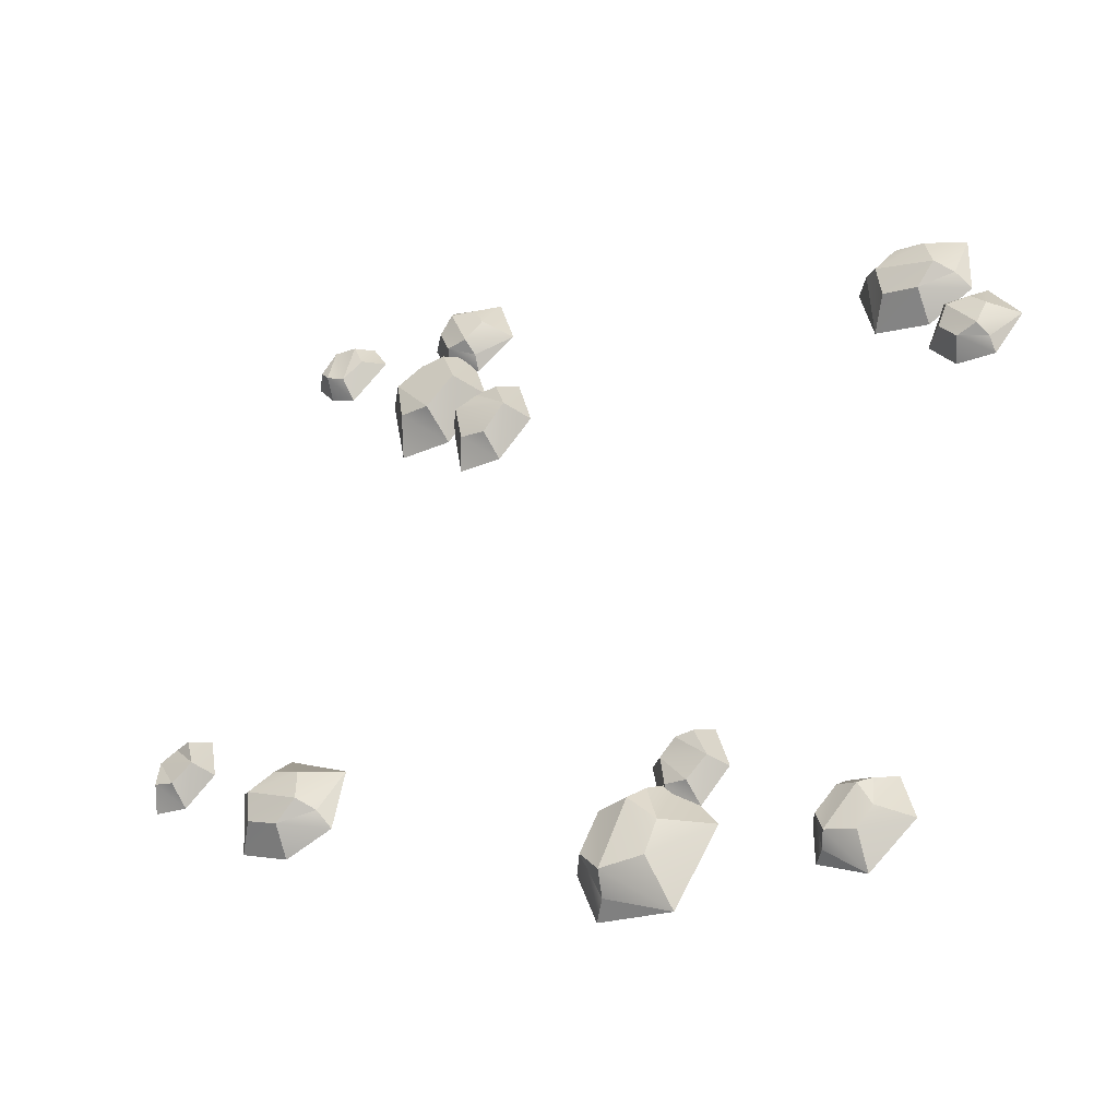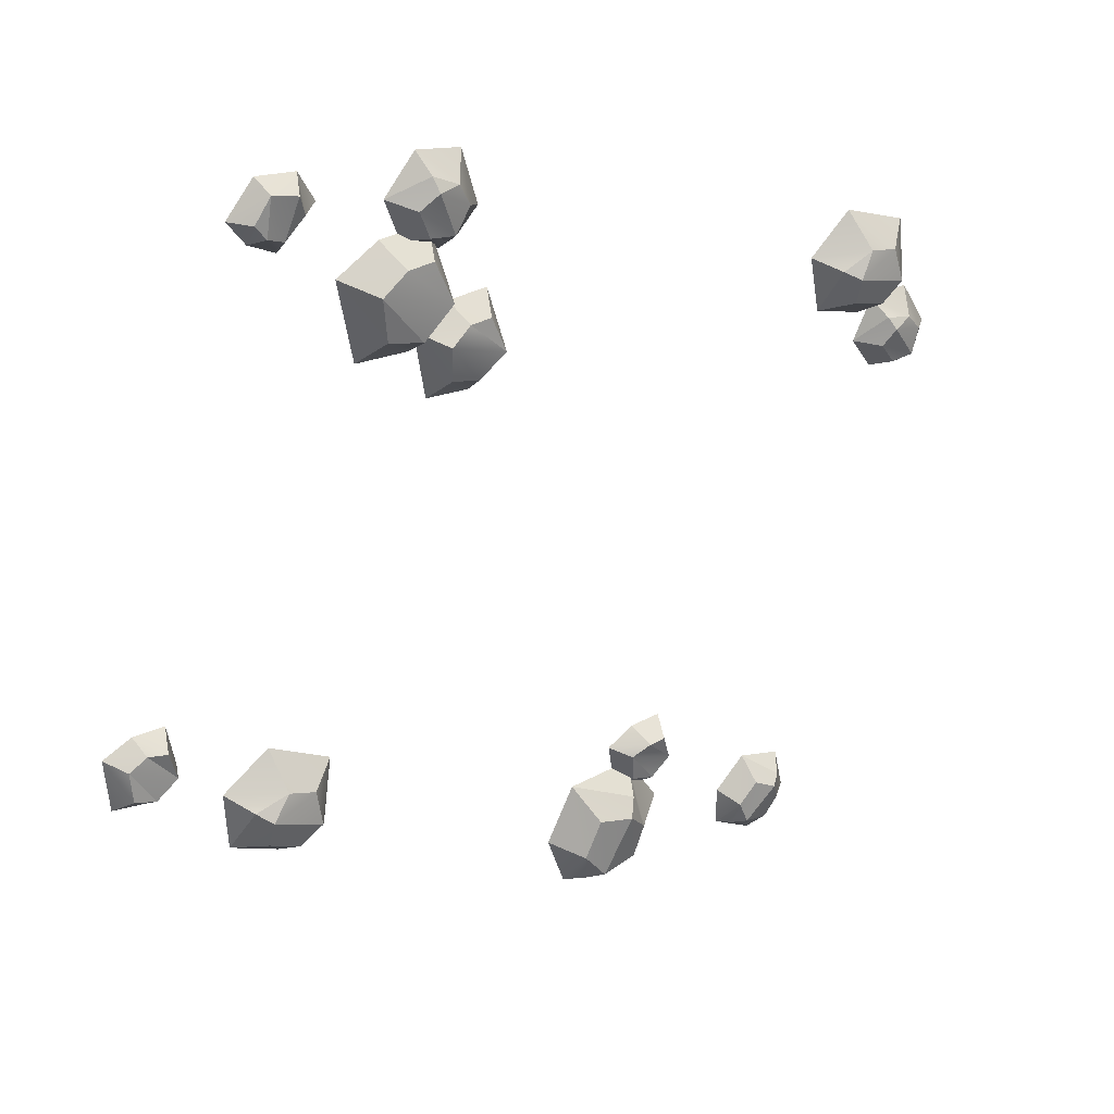
<metadata>
{"format":"obj","ext":"obj","renderer":"f3d","projection":"perspective","resolution":1024,"background":"white","views":[{"elev":-43.7,"azim":-149.8,"up":"+Z"},{"elev":32.2,"azim":144.1,"up":"+Z"}]}
</metadata>
<code>
g pb_Mesh298334
v -1.921 0.02081 0.7139
v -1.771 0.0833 0.6404
v -1.862 0.1042 0.7361
v -1.459 -0.0523 0.8989
v -1.547 0.06757 0.8535
v -1.511 -0.0523 0.6274
v -1.547 0.06757 0.8535
v -1.692 0.08321 0.9212
v -1.61 0.1196 0.8162
v -1.96 -0.0523 0.6583
v -1.921 0.02081 0.7139
v -1.972 -0.0523 0.948
v -2.017 0.002084 0.2759
v -1.896 0.04856 0.2999
v -1.992 0.0641 0.3158
v -1.827 -0.0523 0.5936
v -1.859 0.03686 0.527
v -1.735 -0.0523 0.4095
v -1.859 0.03686 0.527
v -1.975 0.04849 0.5016
v -1.879 0.07553 0.4768
v -2.015 -0.0523 0.2256
v -2.017 0.002084 0.2759
v -2.153 -0.0523 0.3916
v -1.095 0.006366 -1.986
v -1.1 0.0565 -1.852
v -1.134 0.07326 -1.952
v -1.402 -0.0523 -1.73
v -1.336 0.04388 -1.775
v -1.19 -0.0523 -1.663
v -1.336 0.04388 -1.775
v -1.329 0.05643 -1.903
v -1.286 0.0856 -1.805
v -1.041 -0.0523 -1.992
v -1.095 0.006366 -1.986
v -1.241 -0.0523 -2.111
v -0.5739 0.03482 -1.468
v -0.4746 0.02205 -1.442
v -0.4623 0.02983 -1.31
v -0.6239 0.05542 -1.258
v -0.6681 0.03875 -1.385
v -0.544 0.05542 -1.26
v -0.2007 0.03204 -1.886
v -0.1451 0.1041 -1.701
v -0.2372 0.1282 -1.822
v -0.498 -0.0523 -1.395
v -0.4297 0.08597 -1.486
v -0.1792 -0.0523 -1.402
v -0.4297 0.08597 -1.486
v -0.4795 0.104 -1.664
v -0.3756 0.1459 -1.55
v -0.1301 -0.0523 -1.919
v -0.2007 0.03204 -1.886
v -0.4576 -0.0523 -1.987
v 1.163 0.02081 -0.913
v 1.323 0.0833 -0.9638
v 1.219 0.1042 -0.8823
v 1.593 -0.0523 -0.6623
v 1.513 0.06757 -0.7201
v 1.582 -0.0523 -0.9385
v 1.513 0.06757 -0.7201
v 1.359 0.08321 -0.6744
v 1.457 0.1196 -0.7661
v 1.133 -0.0523 -0.9737
v 1.163 0.02081 -0.913
v 1.079 -0.0523 -0.6889
v 1.938 0.05107 -0.4754
v 2.034 0.04716 -0.4416
v 2.035 0.02882 -0.3097
v 1.871 0.05489 -0.2715
v 1.838 0.05497 -0.4014
v 1.95 0.02882 -0.2668
v 1.132 0.04627 1.923
v 1.1 0.02563 1.831
v 1.198 0.03301 1.752
v 1.324 0.03848 1.852
v 1.247 0.03856 1.953
v 1.281 0.04992 1.79
v 0.6512 0.1055 1.199
v 0.8027 0.08501 1.235
v 0.8253 0.09682 1.435
v 0.5814 0.08732 1.519
v 0.5106 0.1115 1.328
v 0.7028 0.08732 1.514
v 0.4577 0.006366 1.542
v 0.5779 0.0565 1.602
v 0.4727 0.07326 1.591
v 0.5667 -0.0523 1.927
v 0.5525 0.04388 1.848
v 0.7138 -0.0523 1.761
v 0.5525 0.04388 1.848
v 0.4381 0.05643 1.789
v 0.5455 0.0856 1.79
v 0.4741 -0.0523 1.491
v 0.4577 0.006366 1.542
v 0.2841 -0.0523 1.625
v 0.366 0.05748 0.923
v 0.49 0.05258 0.9548
v 0.5054 0.08227 1.12
v 0.3035 0.06079 1.185
v 0.2483 0.08237 1.026
v 0.4034 0.06079 1.183
v -1.692 0.08321 0.9212
v -1.66 -0.0523 1.074
v -1.825 0.0833 0.8928
v -1.972 -0.0523 0.948
v -1.825 0.0833 0.8928
v -1.66 -0.0523 1.074
v -1.825 0.0833 0.8928
v -1.972 -0.0523 0.948
v -1.862 0.1042 0.7361
v -1.972 -0.0523 0.948
v -1.921 0.02081 0.7139
v -1.862 0.1042 0.7361
v -1.862 0.1042 0.7361
v -1.771 0.0833 0.6404
v -1.615 0.08321 0.6886
v -1.61 0.1196 0.8162
v -1.862 0.1042 0.7361
v -1.615 0.08321 0.6886
v -1.615 0.08321 0.6886
v -1.771 0.0833 0.6404
v -1.511 -0.0523 0.6274
v -1.753 -0.0523 0.549
v -1.511 -0.0523 0.6274
v -1.771 0.0833 0.6404
v -1.547 0.06757 0.8535
v -1.459 -0.0523 0.8989
v -1.692 0.08321 0.9212
v -1.459 -0.0523 0.8989
v -1.66 -0.0523 1.074
v -1.692 0.08321 0.9212
v -1.547 0.06757 0.8535
v -1.61 0.1196 0.8162
v -1.511 -0.0523 0.6274
v -1.61 0.1196 0.8162
v -1.615 0.08321 0.6886
v -1.511 -0.0523 0.6274
v -1.692 0.08321 0.9212
v -1.825 0.0833 0.8928
v -1.61 0.1196 0.8162
v -1.825 0.0833 0.8928
v -1.862 0.1042 0.7361
v -1.61 0.1196 0.8162
v -1.753 -0.0523 0.549
v -1.771 0.0833 0.6404
v -1.96 -0.0523 0.6583
v -1.771 0.0833 0.6404
v -1.921 0.02081 0.7139
v -1.96 -0.0523 0.6583
v -1.975 0.04849 0.5016
v -2.025 -0.0523 0.6066
v -2.041 0.04856 0.425
v -2.153 -0.0523 0.3916
v -2.041 0.04856 0.425
v -2.025 -0.0523 0.6066
v -2.041 0.04856 0.425
v -2.153 -0.0523 0.3916
v -1.992 0.0641 0.3158
v -2.153 -0.0523 0.3916
v -2.017 0.002084 0.2759
v -1.992 0.0641 0.3158
v -1.992 0.0641 0.3158
v -1.896 0.04856 0.2999
v -1.825 0.04849 0.399
v -1.879 0.07553 0.4768
v -1.992 0.0641 0.3158
v -1.825 0.04849 0.399
v -1.825 0.04849 0.399
v -1.896 0.04856 0.2999
v -1.735 -0.0523 0.4095
v -1.843 -0.0523 0.2541
v -1.735 -0.0523 0.4095
v -1.896 0.04856 0.2999
v -1.859 0.03686 0.527
v -1.827 -0.0523 0.5936
v -1.975 0.04849 0.5016
v -1.827 -0.0523 0.5936
v -2.025 -0.0523 0.6066
v -1.975 0.04849 0.5016
v -1.859 0.03686 0.527
v -1.879 0.07553 0.4768
v -1.735 -0.0523 0.4095
v -1.879 0.07553 0.4768
v -1.825 0.04849 0.399
v -1.735 -0.0523 0.4095
v -1.975 0.04849 0.5016
v -2.041 0.04856 0.425
v -1.879 0.07553 0.4768
v -2.041 0.04856 0.425
v -1.992 0.0641 0.3158
v -1.879 0.07553 0.4768
v -1.843 -0.0523 0.2541
v -1.896 0.04856 0.2999
v -2.015 -0.0523 0.2256
v -1.896 0.04856 0.2999
v -2.017 0.002084 0.2759
v -2.015 -0.0523 0.2256
v -1.329 0.05643 -1.903
v -1.449 -0.0523 -1.939
v -1.258 0.0565 -1.986
v -1.241 -0.0523 -2.111
v -1.258 0.0565 -1.986
v -1.449 -0.0523 -1.939
v -1.258 0.0565 -1.986
v -1.241 -0.0523 -2.111
v -1.134 0.07326 -1.952
v -1.241 -0.0523 -2.111
v -1.095 0.006366 -1.986
v -1.134 0.07326 -1.952
v -1.134 0.07326 -1.952
v -1.1 0.0565 -1.852
v -1.194 0.05643 -1.76
v -1.286 0.0856 -1.805
v -1.134 0.07326 -1.952
v -1.194 0.05643 -1.76
v -1.194 0.05643 -1.76
v -1.1 0.0565 -1.852
v -1.19 -0.0523 -1.663
v -1.043 -0.0523 -1.804
v -1.19 -0.0523 -1.663
v -1.1 0.0565 -1.852
v -1.336 0.04388 -1.775
v -1.402 -0.0523 -1.73
v -1.329 0.05643 -1.903
v -1.402 -0.0523 -1.73
v -1.449 -0.0523 -1.939
v -1.329 0.05643 -1.903
v -1.336 0.04388 -1.775
v -1.286 0.0856 -1.805
v -1.19 -0.0523 -1.663
v -1.286 0.0856 -1.805
v -1.194 0.05643 -1.76
v -1.19 -0.0523 -1.663
v -1.329 0.05643 -1.903
v -1.258 0.0565 -1.986
v -1.286 0.0856 -1.805
v -1.258 0.0565 -1.986
v -1.134 0.07326 -1.952
v -1.286 0.0856 -1.805
v -1.043 -0.0523 -1.804
v -1.1 0.0565 -1.852
v -1.041 -0.0523 -1.992
v -1.1 0.0565 -1.852
v -1.095 0.006366 -1.986
v -1.041 -0.0523 -1.992
v -0.6239 0.05542 -1.258
v -0.6682 -0.0523 -1.199
v -0.6681 0.03875 -1.385
v -0.7198 -0.0523 -1.398
v -0.6681 0.03875 -1.385
v -0.6682 -0.0523 -1.199
v -0.7198 -0.0523 -1.398
v -0.5891 -0.0523 -1.541
v -0.6681 0.03875 -1.385
v -0.5891 -0.0523 -1.541
v -0.5739 0.03482 -1.468
v -0.6681 0.03875 -1.385
v -0.5891 -0.0523 -1.541
v -0.4746 0.02205 -1.442
v -0.5739 0.03482 -1.468
v -0.4256 -0.0523 -1.524
v -0.4746 0.02205 -1.442
v -0.5891 -0.0523 -1.541
v -0.4623 0.02983 -1.31
v -0.4746 0.02205 -1.442
v -0.3864 -0.0523 -1.272
v -0.4256 -0.0523 -1.524
v -0.3864 -0.0523 -1.272
v -0.4746 0.02205 -1.442
v -0.5187 -0.0523 -1.202
v -0.6682 -0.0523 -1.199
v -0.6239 0.05542 -1.258
v -0.6239 0.05542 -1.258
v -0.544 0.05542 -1.26
v -0.5187 -0.0523 -1.202
v -0.6681 0.03875 -1.385
v -0.5739 0.03482 -1.468
v -0.4623 0.02983 -1.31
v -0.6681 0.03875 -1.385
v -0.4623 0.02983 -1.31
v -0.544 0.05542 -1.26
v -0.544 0.05542 -1.26
v -0.4623 0.02983 -1.31
v -0.3864 -0.0523 -1.272
v -0.544 0.05542 -1.26
v -0.3864 -0.0523 -1.272
v -0.5187 -0.0523 -1.202
v -0.4795 0.104 -1.664
v -0.6595 -0.0523 -1.656
v -0.4223 0.1041 -1.81
v -0.4576 -0.0523 -1.987
v -0.4223 0.1041 -1.81
v -0.6595 -0.0523 -1.656
v -0.4223 0.1041 -1.81
v -0.4576 -0.0523 -1.987
v -0.2372 0.1282 -1.822
v -0.4576 -0.0523 -1.987
v -0.2007 0.03204 -1.886
v -0.2372 0.1282 -1.822
v -0.2372 0.1282 -1.822
v -0.1451 0.1041 -1.701
v -0.2295 0.104 -1.532
v -0.3756 0.1459 -1.55
v -0.2372 0.1282 -1.822
v -0.2295 0.104 -1.532
v -0.2295 0.104 -1.532
v -0.1451 0.1041 -1.701
v -0.1792 -0.0523 -1.402
v -0.04453 -0.0523 -1.663
v -0.1792 -0.0523 -1.402
v -0.1451 0.1041 -1.701
v -0.4297 0.08597 -1.486
v -0.498 -0.0523 -1.395
v -0.4795 0.104 -1.664
v -0.498 -0.0523 -1.395
v -0.6595 -0.0523 -1.656
v -0.4795 0.104 -1.664
v -0.4297 0.08597 -1.486
v -0.3756 0.1459 -1.55
v -0.1792 -0.0523 -1.402
v -0.3756 0.1459 -1.55
v -0.2295 0.104 -1.532
v -0.1792 -0.0523 -1.402
v -0.4795 0.104 -1.664
v -0.4223 0.1041 -1.81
v -0.3756 0.1459 -1.55
v -0.4223 0.1041 -1.81
v -0.2372 0.1282 -1.822
v -0.3756 0.1459 -1.55
v -0.04453 -0.0523 -1.663
v -0.1451 0.1041 -1.701
v -0.1301 -0.0523 -1.919
v -0.1451 0.1041 -1.701
v -0.2007 0.03204 -1.886
v -0.1301 -0.0523 -1.919
v 1.359 0.08321 -0.6744
v 1.369 -0.0523 -0.5185
v 1.232 0.0833 -0.722
v 1.079 -0.0523 -0.6889
v 1.232 0.0833 -0.722
v 1.369 -0.0523 -0.5185
v 1.232 0.0833 -0.722
v 1.079 -0.0523 -0.6889
v 1.219 0.1042 -0.8823
v 1.079 -0.0523 -0.6889
v 1.163 0.02081 -0.913
v 1.219 0.1042 -0.8823
v 1.219 0.1042 -0.8823
v 1.323 0.0833 -0.9638
v 1.47 0.08321 -0.8931
v 1.457 0.1196 -0.7661
v 1.219 0.1042 -0.8823
v 1.47 0.08321 -0.8931
v 1.47 0.08321 -0.8931
v 1.323 0.0833 -0.9638
v 1.582 -0.0523 -0.9385
v 1.354 -0.0523 -1.052
v 1.582 -0.0523 -0.9385
v 1.323 0.0833 -0.9638
v 1.513 0.06757 -0.7201
v 1.593 -0.0523 -0.6623
v 1.359 0.08321 -0.6744
v 1.593 -0.0523 -0.6623
v 1.369 -0.0523 -0.5185
v 1.359 0.08321 -0.6744
v 1.513 0.06757 -0.7201
v 1.457 0.1196 -0.7661
v 1.582 -0.0523 -0.9385
v 1.457 0.1196 -0.7661
v 1.47 0.08321 -0.8931
v 1.582 -0.0523 -0.9385
v 1.359 0.08321 -0.6744
v 1.232 0.0833 -0.722
v 1.457 0.1196 -0.7661
v 1.232 0.0833 -0.722
v 1.219 0.1042 -0.8823
v 1.457 0.1196 -0.7661
v 1.354 -0.0523 -1.052
v 1.323 0.0833 -0.9638
v 1.133 -0.0523 -0.9737
v 1.323 0.0833 -0.9638
v 1.163 0.02081 -0.913
v 1.133 -0.0523 -0.9737
v 1.871 0.05489 -0.2715
v 1.822 -0.0523 -0.2167
v 1.838 0.05497 -0.4014
v 1.788 -0.0523 -0.4186
v 1.838 0.05497 -0.4014
v 1.822 -0.0523 -0.2167
v 1.788 -0.0523 -0.4186
v 1.93 -0.0523 -0.55
v 1.838 0.05497 -0.4014
v 1.93 -0.0523 -0.55
v 1.938 0.05107 -0.4754
v 1.838 0.05497 -0.4014
v 1.93 -0.0523 -0.55
v 2.034 0.04716 -0.4416
v 1.938 0.05107 -0.4754
v 2.09 -0.0523 -0.5185
v 2.034 0.04716 -0.4416
v 1.93 -0.0523 -0.55
v 2.035 0.02882 -0.3097
v 2.034 0.04716 -0.4416
v 2.107 -0.0523 -0.2651
v 2.09 -0.0523 -0.5185
v 2.107 -0.0523 -0.2651
v 2.034 0.04716 -0.4416
v 1.97 -0.0523 -0.2073
v 1.822 -0.0523 -0.2167
v 1.871 0.05489 -0.2715
v 1.871 0.05489 -0.2715
v 1.95 0.02882 -0.2668
v 1.97 -0.0523 -0.2073
v 1.838 0.05497 -0.4014
v 1.938 0.05107 -0.4754
v 2.035 0.02882 -0.3097
v 1.838 0.05497 -0.4014
v 2.035 0.02882 -0.3097
v 1.95 0.02882 -0.2668
v 1.95 0.02882 -0.2668
v 2.035 0.02882 -0.3097
v 2.107 -0.0523 -0.2651
v 1.95 0.02882 -0.2668
v 2.107 -0.0523 -0.2651
v 1.97 -0.0523 -0.2073
v 1.324 0.03848 1.852
v 1.394 -0.0523 1.855
v 1.247 0.03856 1.953
v 1.264 -0.0523 2.001
v 1.247 0.03856 1.953
v 1.394 -0.0523 1.855
v 1.264 -0.0523 2.001
v 1.082 -0.0523 1.974
v 1.247 0.03856 1.953
v 1.082 -0.0523 1.974
v 1.132 0.04627 1.923
v 1.247 0.03856 1.953
v 1.082 -0.0523 1.974
v 1.1 0.02563 1.831
v 1.132 0.04627 1.923
v 1.01 -0.0523 1.835
v 1.1 0.02563 1.831
v 1.082 -0.0523 1.974
v 1.198 0.03301 1.752
v 1.1 0.02563 1.831
v 1.188 -0.0523 1.672
v 1.01 -0.0523 1.835
v 1.188 -0.0523 1.672
v 1.1 0.02563 1.831
v 1.313 -0.0523 1.739
v 1.394 -0.0523 1.855
v 1.324 0.03848 1.852
v 1.324 0.03848 1.852
v 1.281 0.04992 1.79
v 1.313 -0.0523 1.739
v 1.247 0.03856 1.953
v 1.132 0.04627 1.923
v 1.198 0.03301 1.752
v 1.247 0.03856 1.953
v 1.198 0.03301 1.752
v 1.281 0.04992 1.79
v 1.281 0.04992 1.79
v 1.198 0.03301 1.752
v 1.188 -0.0523 1.672
v 1.281 0.04992 1.79
v 1.188 -0.0523 1.672
v 1.313 -0.0523 1.739
v 0.5814 0.08732 1.519
v 0.5159 -0.0523 1.611
v 0.5106 0.1115 1.328
v 0.4316 -0.0523 1.309
v 0.5106 0.1115 1.328
v 0.5159 -0.0523 1.611
v 0.4316 -0.0523 1.309
v 0.626 -0.0523 1.087
v 0.5106 0.1115 1.328
v 0.626 -0.0523 1.087
v 0.6512 0.1055 1.199
v 0.5106 0.1115 1.328
v 0.626 -0.0523 1.087
v 0.8027 0.08501 1.235
v 0.6512 0.1055 1.199
v 0.8748 -0.0523 1.109
v 0.8027 0.08501 1.235
v 0.626 -0.0523 1.087
v 0.8253 0.09682 1.435
v 0.8027 0.08501 1.235
v 0.9417 -0.0523 1.491
v 0.8748 -0.0523 1.109
v 0.9417 -0.0523 1.491
v 0.8027 0.08501 1.235
v 0.7429 -0.0523 1.601
v 0.5159 -0.0523 1.611
v 0.5814 0.08732 1.519
v 0.5814 0.08732 1.519
v 0.7028 0.08732 1.514
v 0.7429 -0.0523 1.601
v 0.5106 0.1115 1.328
v 0.8253 0.09682 1.435
v 0.7028 0.08732 1.514
v 0.5106 0.1115 1.328
v 0.6512 0.1055 1.199
v 0.8253 0.09682 1.435
v 0.7028 0.08732 1.514
v 0.8253 0.09682 1.435
v 0.9417 -0.0523 1.491
v 0.7028 0.08732 1.514
v 0.9417 -0.0523 1.491
v 0.7429 -0.0523 1.601
v 0.4381 0.05643 1.789
v 0.3568 -0.0523 1.885
v 0.391 0.0565 1.691
v 0.2841 -0.0523 1.625
v 0.391 0.0565 1.691
v 0.3568 -0.0523 1.885
v 0.391 0.0565 1.691
v 0.2841 -0.0523 1.625
v 0.4727 0.07326 1.591
v 0.2841 -0.0523 1.625
v 0.4577 0.006366 1.542
v 0.4727 0.07326 1.591
v 0.4727 0.07326 1.591
v 0.5779 0.0565 1.602
v 0.624 0.05643 1.725
v 0.5455 0.0856 1.79
v 0.4727 0.07326 1.591
v 0.624 0.05643 1.725
v 0.624 0.05643 1.725
v 0.5779 0.0565 1.602
v 0.7138 -0.0523 1.761
v 0.645 -0.0523 1.568
v 0.7138 -0.0523 1.761
v 0.5779 0.0565 1.602
v 0.5525 0.04388 1.848
v 0.5667 -0.0523 1.927
v 0.4381 0.05643 1.789
v 0.5667 -0.0523 1.927
v 0.3568 -0.0523 1.885
v 0.4381 0.05643 1.789
v 0.5525 0.04388 1.848
v 0.5455 0.0856 1.79
v 0.7138 -0.0523 1.761
v 0.5455 0.0856 1.79
v 0.624 0.05643 1.725
v 0.7138 -0.0523 1.761
v 0.4381 0.05643 1.789
v 0.391 0.0565 1.691
v 0.5455 0.0856 1.79
v 0.391 0.0565 1.691
v 0.4727 0.07326 1.591
v 0.5455 0.0856 1.79
v 0.645 -0.0523 1.568
v 0.5779 0.0565 1.602
v 0.4741 -0.0523 1.491
v 0.5779 0.0565 1.602
v 0.4577 0.006366 1.542
v 0.4741 -0.0523 1.491
v 0.3035 0.06079 1.185
v 0.2483 -0.0523 1.259
v 0.2483 0.08237 1.026
v 0.1837 -0.0523 1.01
v 0.2483 0.08237 1.026
v 0.2483 -0.0523 1.259
v 0.1837 -0.0523 1.01
v 0.3471 -0.0523 0.8306
v 0.2483 0.08237 1.026
v 0.3471 -0.0523 0.8306
v 0.366 0.05748 0.923
v 0.2483 0.08237 1.026
v 0.2483 0.08237 1.026
v 0.366 0.05748 0.923
v 0.5054 0.08227 1.12
v 0.2483 0.08237 1.026
v 0.5054 0.08227 1.12
v 0.4034 0.06079 1.183
v 0.3471 -0.0523 0.8306
v 0.49 0.05258 0.9548
v 0.366 0.05748 0.923
v 0.5513 -0.0523 0.8527
v 0.49 0.05258 0.9548
v 0.3471 -0.0523 0.8306
v 0.5054 0.08227 1.12
v 0.49 0.05258 0.9548
v 0.6002 -0.0523 1.168
v 0.5513 -0.0523 0.8527
v 0.6002 -0.0523 1.168
v 0.49 0.05258 0.9548
v 0.435 -0.0523 1.255
v 0.2483 -0.0523 1.259
v 0.3035 0.06079 1.185
v 0.3035 0.06079 1.185
v 0.4034 0.06079 1.183
v 0.435 -0.0523 1.255
v 0.4034 0.06079 1.183
v 0.5054 0.08227 1.12
v 0.6002 -0.0523 1.168
v 0.4034 0.06079 1.183
v 0.6002 -0.0523 1.168
v 0.435 -0.0523 1.255
g pb_Mesh298334_0
f 3 2 1
f 6 5 4
f 9 8 7
f 12 11 10
f 15 14 13
f 18 17 16
f 21 20 19
f 24 23 22
f 27 26 25
f 30 29 28
f 33 32 31
f 36 35 34
f 39 38 37
f 42 41 40
f 45 44 43
f 48 47 46
f 51 50 49
f 54 53 52
f 57 56 55
f 60 59 58
f 63 62 61
f 66 65 64
f 69 68 67
f 72 71 70
f 75 74 73
f 78 77 76
f 81 80 79
f 84 83 82
f 87 86 85
f 90 89 88
f 93 92 91
f 96 95 94
f 99 98 97
f 102 101 100
f 105 104 103
f 108 107 106
f 111 110 109
f 114 113 112
f 117 116 115
f 120 119 118
f 123 122 121
f 126 125 124
f 129 128 127
f 132 131 130
f 135 134 133
f 138 137 136
f 141 140 139
f 144 143 142
f 147 146 145
f 150 149 148
f 153 152 151
f 156 155 154
f 159 158 157
f 162 161 160
f 165 164 163
f 168 167 166
f 171 170 169
f 174 173 172
f 177 176 175
f 180 179 178
f 183 182 181
f 186 185 184
f 189 188 187
f 192 191 190
f 195 194 193
f 198 197 196
f 201 200 199
f 204 203 202
f 207 206 205
f 210 209 208
f 213 212 211
f 216 215 214
f 219 218 217
f 222 221 220
f 225 224 223
f 228 227 226
f 231 230 229
f 234 233 232
f 237 236 235
f 240 239 238
f 243 242 241
f 246 245 244
f 249 248 247
f 252 251 250
f 255 254 253
f 258 257 256
f 261 260 259
f 264 263 262
f 267 266 265
f 270 269 268
f 273 272 271
f 276 275 274
f 279 278 277
f 282 281 280
f 285 284 283
f 288 287 286
f 291 290 289
f 294 293 292
f 297 296 295
f 300 299 298
f 303 302 301
f 306 305 304
f 309 308 307
f 312 311 310
f 315 314 313
f 318 317 316
f 321 320 319
f 324 323 322
f 327 326 325
f 330 329 328
f 333 332 331
f 336 335 334
f 339 338 337
f 342 341 340
f 345 344 343
f 348 347 346
f 351 350 349
f 354 353 352
f 357 356 355
f 360 359 358
f 363 362 361
f 366 365 364
f 369 368 367
f 372 371 370
f 375 374 373
f 378 377 376
f 381 380 379
f 384 383 382
f 387 386 385
f 390 389 388
f 393 392 391
f 396 395 394
f 399 398 397
f 402 401 400
f 405 404 403
f 408 407 406
f 411 410 409
f 414 413 412
f 417 416 415
f 420 419 418
f 423 422 421
f 426 425 424
f 429 428 427
f 432 431 430
f 435 434 433
f 438 437 436
f 441 440 439
f 444 443 442
f 447 446 445
f 450 449 448
f 453 452 451
f 456 455 454
f 459 458 457
f 462 461 460
f 465 464 463
f 468 467 466
f 471 470 469
f 474 473 472
f 477 476 475
f 480 479 478
f 483 482 481
f 486 485 484
f 489 488 487
f 492 491 490
f 495 494 493
f 498 497 496
f 501 500 499
f 504 503 502
f 507 506 505
f 510 509 508
f 513 512 511
f 516 515 514
f 519 518 517
f 522 521 520
f 525 524 523
f 528 527 526
f 531 530 529
f 534 533 532
f 537 536 535
f 540 539 538
f 543 542 541
f 546 545 544
f 549 548 547
f 552 551 550
f 555 554 553
f 558 557 556
f 561 560 559
f 564 563 562
f 567 566 565
f 570 569 568
f 573 572 571
f 576 575 574
f 579 578 577
f 582 581 580
f 585 584 583
f 588 587 586
f 591 590 589
f 594 593 592
f 597 596 595
f 600 599 598

</code>
